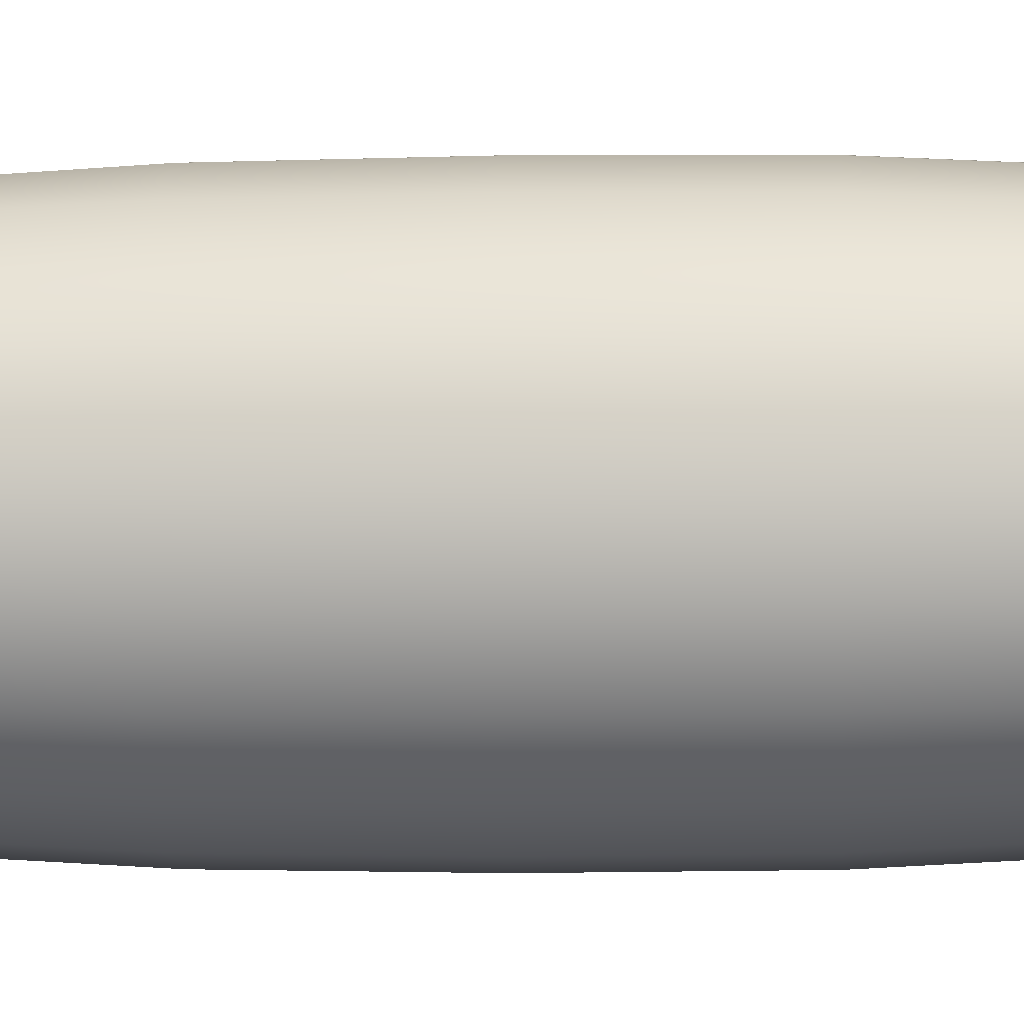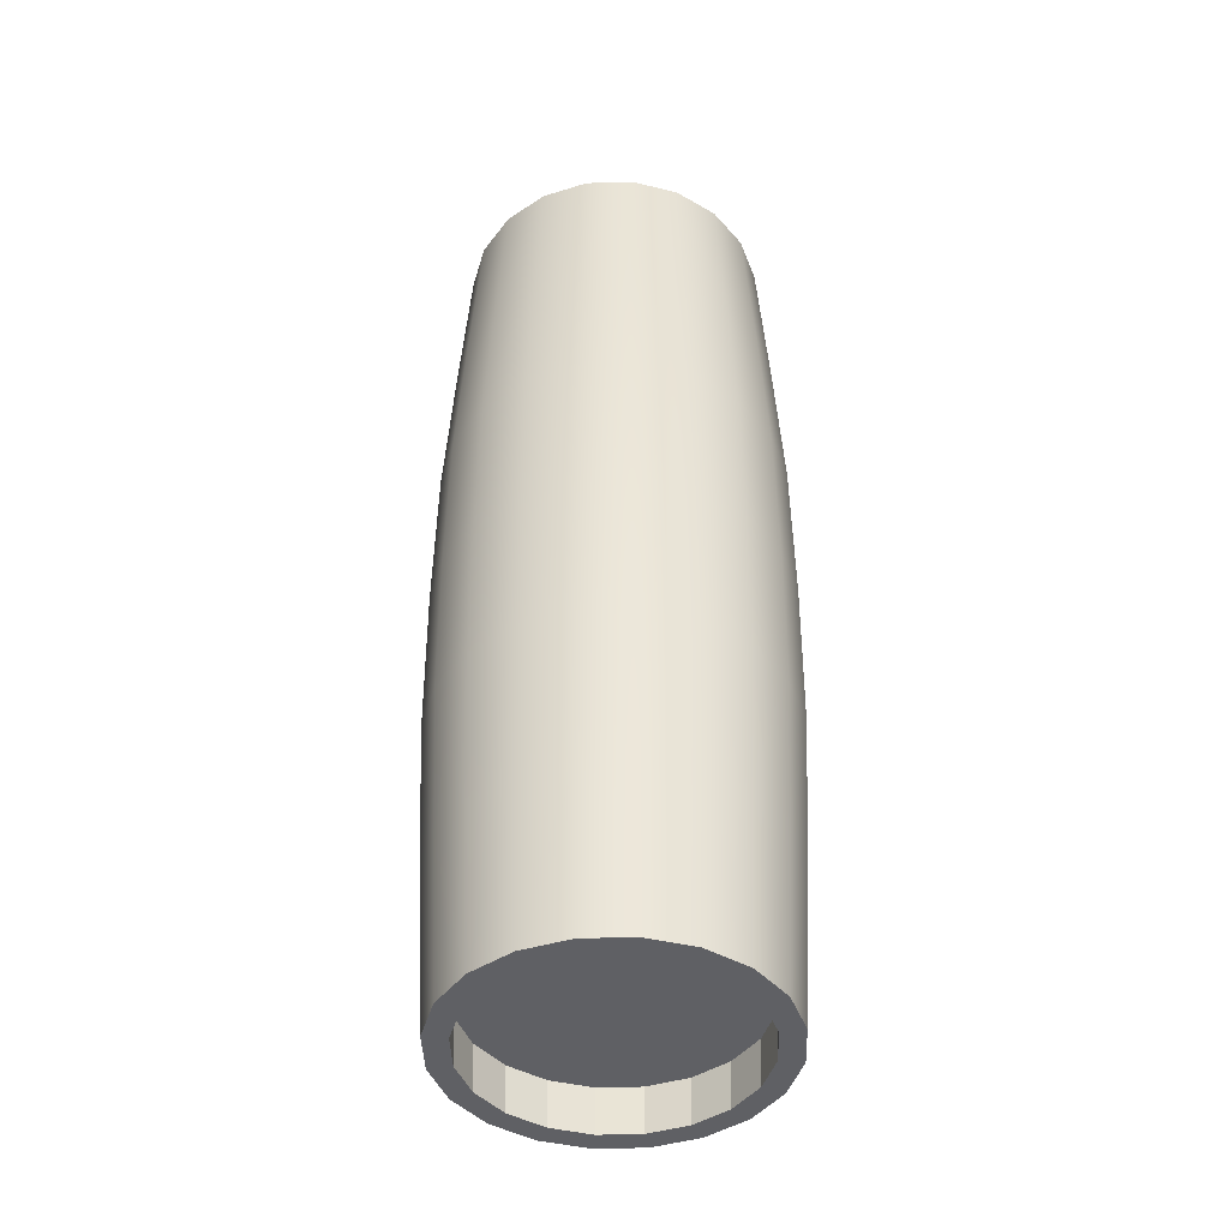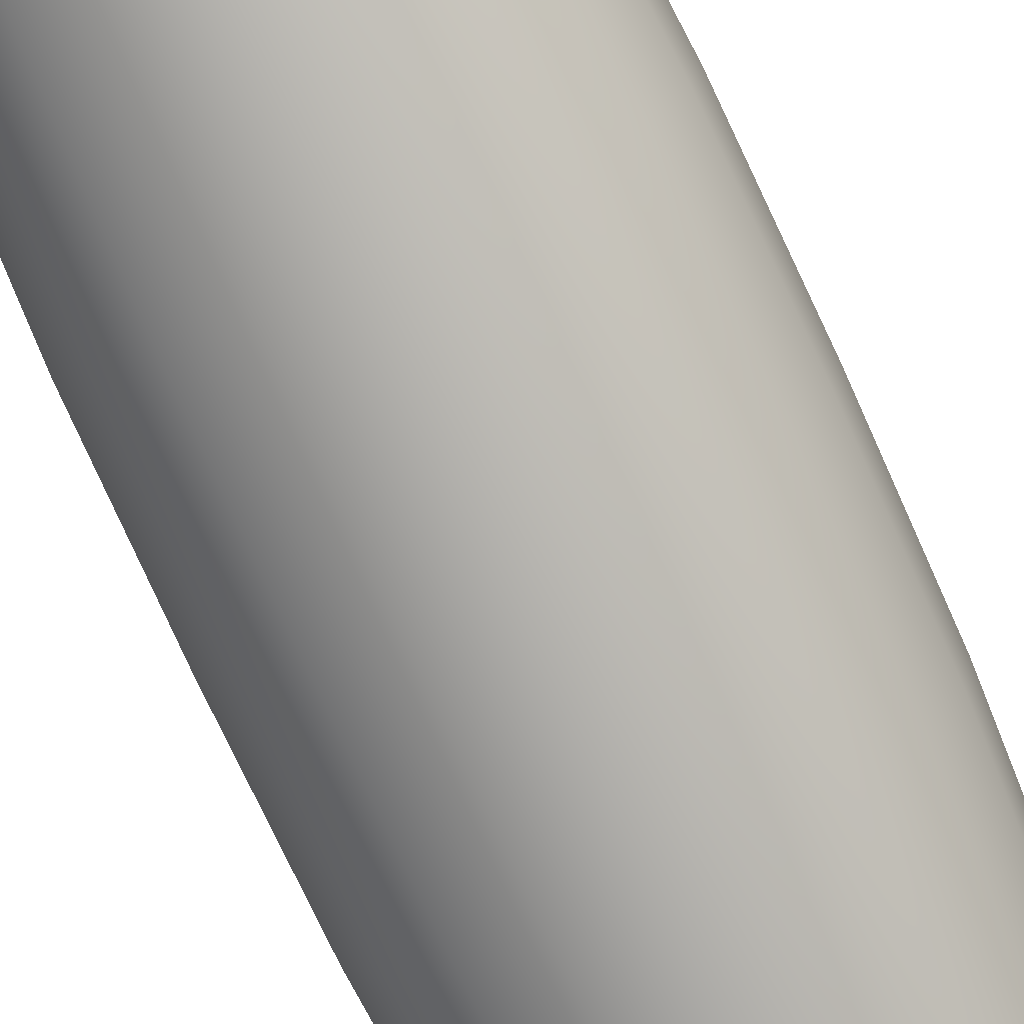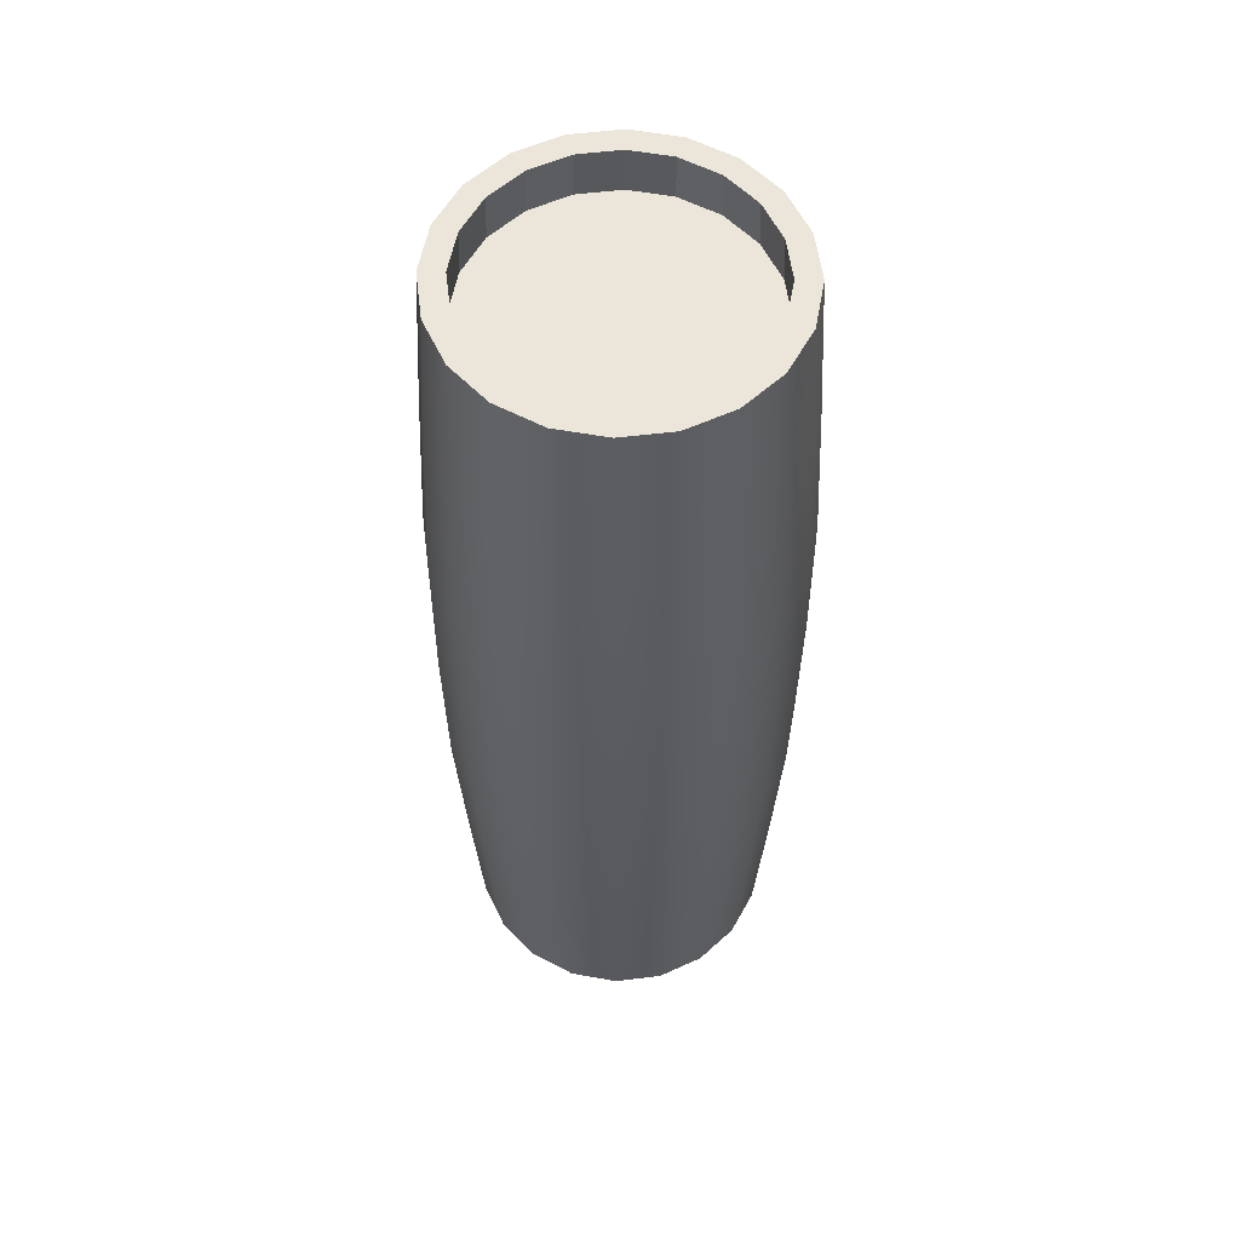
<metadata>
{"format":"obj","ext":"obj","renderer":"f3d","projection":"perspective","resolution":1024,"background":"white","views":[{"elev":-4.1,"azim":-85.6,"up":"+Z"},{"elev":-43.6,"azim":136.9,"up":"+Y"},{"elev":-78.0,"azim":24.8,"up":"+Z"},{"elev":57.0,"azim":-16.3,"up":"+Y"}]}
</metadata>
<code>
o Barrel_body.001
v 0.3936 -1.391 -0.001529
v 0.3743 -1.391 0.1206
v 0.3182 -1.391 0.2308
v 0.2307 -1.391 0.3182
v 0.1206 -1.391 0.3743
v -0.00155 -1.391 0.3937
v -0.1237 -1.391 0.3743
v -0.2338 -1.391 0.3182
v -0.3213 -1.391 0.2308
v -0.3774 -1.391 0.1206
v -0.3967 -1.391 -0.001529
v -0.3774 -1.391 -0.1237
v -0.3213 -1.391 -0.2338
v -0.2338 -1.391 -0.3212
v -0.1237 -1.391 -0.3774
v -0.00155 -1.391 -0.3967
v 0.1206 -1.391 -0.3774
v 0.2307 -1.391 -0.3212
v 0.3182 -1.391 -0.2338
v 0.3743 -1.391 -0.1237
v 0.3936 1.354 -0.001529
v 0.3743 1.354 0.1206
v 0.3182 1.354 0.2308
v 0.2307 1.354 0.3182
v 0.1206 1.354 0.3743
v -0.00155 1.354 0.3937
v -0.1237 1.354 0.3743
v -0.2338 1.354 0.3182
v -0.3213 1.354 0.2308
v -0.3774 1.354 0.1206
v -0.3967 1.354 -0.001529
v -0.3774 1.354 -0.1237
v -0.3213 1.354 -0.2338
v -0.2338 1.354 -0.3212
v -0.1237 1.354 -0.3774
v -0.00155 1.354 -0.3967
v 0.1206 1.354 -0.3774
v 0.2307 1.354 -0.3212
v 0.3182 1.354 -0.2338
v 0.3743 1.354 -0.1237
v -0.4252 0.9961 -0.3093
v -0.4996 0.9961 -0.1633
v -0.5252 0.9961 -0.001529
v -0.4996 0.9961 0.1603
v -0.4252 0.9961 0.3063
v -0.3093 0.9961 0.4221
v -0.1634 0.9961 0.4965
v -0.00155 0.9961 0.5221
v 0.1603 0.9961 0.4965
v 0.3062 0.9961 0.4221
v 0.4221 0.9961 0.3063
v 0.4965 0.9961 0.1603
v 0.5221 0.9961 -0.001529
v 0.4965 0.9961 -0.1633
v 0.4221 0.9961 -0.3093
v 0.3062 0.9961 -0.4252
v 0.1603 0.9961 -0.4996
v -0.00155 0.9961 -0.5252
v -0.1634 0.9961 -0.4996
v -0.3093 0.9961 -0.4252
v -0.4472 0.4889 -0.3253
v -0.5255 0.4889 -0.1718
v -0.5524 0.4889 -0.001529
v -0.5255 0.4889 0.1687
v -0.4472 0.4889 0.3223
v -0.3253 0.4889 0.4441
v -0.1718 0.4889 0.5224
v -0.00155 0.4889 0.5493
v 0.1687 0.4889 0.5224
v 0.3222 0.4889 0.4441
v 0.4441 0.4889 0.3223
v 0.5224 0.4889 0.1687
v 0.5493 0.4889 -0.001529
v 0.5224 0.4889 -0.1718
v 0.4441 0.4889 -0.3253
v 0.3222 0.4889 -0.4472
v 0.1687 0.4889 -0.5254
v -0.00155 0.4889 -0.5524
v -0.1718 0.4889 -0.5254
v -0.3253 0.4889 -0.4472
v -0.4518 -0.01825 -0.3286
v -0.5308 -0.01825 -0.1735
v -0.5581 -0.01825 -0.001529
v -0.5308 -0.01825 0.1704
v -0.4518 -0.01825 0.3256
v -0.3287 -0.01825 0.4487
v -0.1735 -0.01825 0.5278
v -0.00155 -0.01825 0.555
v 0.1704 -0.01825 0.5278
v 0.3256 -0.01825 0.4487
v 0.4487 -0.01825 0.3256
v 0.5277 -0.01825 0.1704
v 0.555 -0.01825 -0.001529
v 0.5277 -0.01825 -0.1735
v 0.4487 -0.01825 -0.3286
v 0.3256 -0.01825 -0.4518
v 0.1704 -0.01825 -0.5308
v -0.00155 -0.01825 -0.5581
v -0.1735 -0.01825 -0.5308
v -0.3287 -0.01825 -0.4518
v -0.4472 -0.5254 -0.3253
v -0.5255 -0.5254 -0.1718
v -0.5524 -0.5254 -0.001529
v -0.5255 -0.5254 0.1687
v -0.4472 -0.5254 0.3223
v -0.3253 -0.5254 0.4441
v -0.1718 -0.5254 0.5224
v -0.00155 -0.5254 0.5493
v 0.1687 -0.5254 0.5224
v 0.3222 -0.5254 0.4441
v 0.4441 -0.5254 0.3223
v 0.5224 -0.5254 0.1687
v 0.5493 -0.5254 -0.001529
v 0.5224 -0.5254 -0.1718
v 0.4441 -0.5254 -0.3253
v 0.3222 -0.5254 -0.4472
v 0.1687 -0.5254 -0.5254
v -0.00155 -0.5254 -0.5524
v -0.1718 -0.5254 -0.5254
v -0.3253 -0.5254 -0.4472
v -0.4252 -1.033 -0.3093
v -0.4996 -1.033 -0.1633
v -0.5252 -1.033 -0.001529
v -0.4996 -1.033 0.1603
v -0.4252 -1.033 0.3063
v -0.3093 -1.033 0.4221
v -0.1634 -1.033 0.4965
v -0.00155 -1.033 0.5221
v 0.1603 -1.033 0.4965
v 0.3062 -1.033 0.4221
v 0.4221 -1.033 0.3063
v 0.4965 -1.033 0.1603
v 0.5221 -1.033 -0.001529
v 0.4965 -1.033 -0.1633
v 0.4221 -1.033 -0.3093
v 0.3062 -1.033 -0.4252
v 0.1603 -1.033 -0.4996
v -0.00155 -1.033 -0.5252
v -0.1634 -1.033 -0.4996
v -0.3093 -1.033 -0.4252
v 0.4254 -1.391 -0.001529
v 0.4045 -1.391 0.1304
v 0.3438 -1.391 0.2494
v 0.2494 -1.391 0.3439
v 0.1304 -1.391 0.4045
v -0.00155 -1.391 0.4254
v -0.1335 -1.391 0.4045
v -0.2525 -1.391 0.3439
v -0.3469 -1.391 0.2494
v -0.4076 -1.391 0.1304
v -0.4285 -1.391 -0.001529
v -0.4076 -1.391 -0.1335
v -0.3469 -1.391 -0.2525
v -0.2525 -1.391 -0.3469
v -0.1335 -1.391 -0.4075
v -0.00155 -1.391 -0.4284
v 0.1304 -1.391 -0.4075
v 0.2494 -1.391 -0.3469
v 0.3438 -1.391 -0.2525
v 0.4045 -1.391 -0.1335
v 0.4254 1.354 -0.001529
v 0.4045 1.354 0.1304
v 0.3438 1.354 0.2494
v 0.2494 1.354 0.3439
v 0.1304 1.354 0.4045
v -0.00155 1.354 0.4254
v -0.1335 1.354 0.4045
v -0.2525 1.354 0.3439
v -0.3469 1.354 0.2494
v -0.4076 1.354 0.1304
v -0.4285 1.354 -0.001529
v -0.4076 1.354 -0.1335
v -0.3469 1.354 -0.2525
v -0.2525 1.354 -0.3469
v -0.1335 1.354 -0.4075
v -0.00155 1.354 -0.4284
v 0.1304 1.354 -0.4075
v 0.2494 1.354 -0.3469
v 0.3438 1.354 -0.2525
v 0.4045 1.354 -0.1335
v 0.4181 -1.54 -0.001529
v 0.3976 -1.54 0.1282
v 0.338 -1.54 0.2451
v 0.2451 -1.54 0.338
v 0.1281 -1.54 0.3976
v -0.00155 -1.54 0.4181
v -0.1312 -1.54 0.3976
v -0.2482 -1.54 0.338
v -0.3411 -1.54 0.2451
v -0.4007 -1.54 0.1282
v -0.4212 -1.54 -0.001529
v -0.4007 -1.54 -0.1312
v -0.3411 -1.54 -0.2482
v -0.2482 -1.54 -0.3411
v -0.1312 -1.54 -0.4007
v -0.00155 -1.54 -0.4212
v 0.1281 -1.54 -0.4007
v 0.2451 -1.54 -0.3411
v 0.338 -1.54 -0.2482
v 0.3976 -1.54 -0.1312
v 0.4181 1.503 -0.001529
v 0.3976 1.503 0.1282
v 0.338 1.503 0.2451
v 0.2451 1.503 0.338
v 0.1281 1.503 0.3976
v -0.00155 1.503 0.4181
v -0.1312 1.503 0.3976
v -0.2482 1.503 0.338
v -0.3411 1.503 0.2451
v -0.4007 1.503 0.1282
v -0.4212 1.503 -0.001529
v -0.4007 1.503 -0.1312
v -0.3411 1.503 -0.2482
v -0.2482 1.503 -0.3411
v -0.1312 1.503 -0.4007
v -0.00155 1.503 -0.4212
v 0.1281 1.503 -0.4007
v 0.2451 1.503 -0.3411
v 0.338 1.503 -0.2482
v 0.3976 1.503 -0.1312
v 0.4904 -1.54 -0.001529
v 0.4664 -1.54 0.1505
v 0.3965 -1.54 0.2877
v 0.2876 -1.54 0.3965
v 0.1505 -1.54 0.4664
v -0.00155 -1.54 0.4905
v -0.1536 -1.54 0.4664
v -0.2907 -1.54 0.3965
v -0.3996 -1.54 0.2877
v -0.4695 -1.54 0.1505
v -0.4935 -1.54 -0.001529
v -0.4695 -1.54 -0.1536
v -0.3996 -1.54 -0.2907
v -0.2907 -1.54 -0.3996
v -0.1536 -1.54 -0.4694
v -0.00155 -1.54 -0.4935
v 0.1505 -1.54 -0.4694
v 0.2876 -1.54 -0.3996
v 0.3965 -1.54 -0.2907
v 0.4664 -1.54 -0.1536
v 0.4904 1.503 -0.001529
v 0.4664 1.503 0.1505
v 0.3965 1.503 0.2877
v 0.2876 1.503 0.3965
v 0.1505 1.503 0.4664
v -0.00155 1.503 0.4905
v -0.1536 1.503 0.4664
v -0.2907 1.503 0.3965
v -0.3996 1.503 0.2877
v -0.4695 1.503 0.1505
v -0.4935 1.503 -0.001529
v -0.4695 1.503 -0.1536
v -0.3996 1.503 -0.2907
v -0.2907 1.503 -0.3996
v -0.1536 1.503 -0.4694
v -0.00155 1.503 -0.4935
v 0.1505 1.503 -0.4694
v 0.2876 1.503 -0.3996
v 0.3965 1.503 -0.2907
v 0.4664 1.503 -0.1536
f 3 1 20
f 20 4 3
f 18 4 19
f 17 5 18
f 16 6 17
f 15 7 16
f 14 8 15
f 14 10 9
f 12 10 13
f 141 20 1
f 141 2 142
f 143 2 3
f 144 3 4
f 144 5 145
f 145 6 146
f 146 7 147
f 148 7 8
f 149 8 9
f 150 9 10
f 151 10 11
f 152 11 12
f 152 13 153
f 153 14 154
f 154 15 155
f 156 15 16
f 156 17 157
f 158 17 18
f 158 19 159
f 160 19 20
f 32 30 31
f 34 30 33
f 34 28 29
f 36 28 35
f 37 27 36
f 38 26 37
f 38 24 25
f 40 24 39
f 23 21 22
f 161 40 180
f 162 21 161
f 163 22 162
f 164 23 163
f 165 24 164
f 165 26 25
f 166 27 26
f 168 27 167
f 169 28 168
f 170 29 169
f 171 30 170
f 172 31 171
f 172 33 32
f 173 34 33
f 174 35 34
f 176 35 175
f 176 37 36
f 178 37 177
f 178 39 38
f 180 39 179
f 181 160 141
f 181 142 182
f 182 143 183
f 183 144 184
f 184 145 185
f 185 146 186
f 187 146 147
f 187 148 188
f 188 149 189
f 190 149 150
f 191 150 151
f 191 152 192
f 193 152 153
f 193 154 194
f 195 154 155
f 195 156 196
f 196 157 197
f 198 157 158
f 199 158 159
f 199 160 200
f 201 180 220
f 202 161 201
f 203 162 202
f 203 164 163
f 204 165 164
f 206 165 205
f 207 166 206
f 208 167 207
f 209 168 208
f 209 170 169
f 210 171 170
f 212 171 211
f 212 173 172
f 214 173 213
f 214 175 174
f 215 176 175
f 217 176 216
f 217 178 177
f 219 178 218
f 220 179 219
f 221 200 181
f 221 182 222
f 222 183 223
f 224 183 184
f 225 184 185
f 226 185 186
f 226 187 227
f 227 188 228
f 228 189 229
f 230 189 190
f 231 190 191
f 232 191 192
f 233 192 193
f 233 194 234
f 235 194 195
f 236 195 196
f 236 197 237
f 238 197 198
f 239 198 199
f 239 200 240
f 241 220 260
f 241 202 201
f 242 203 202
f 243 204 203
f 245 204 244
f 246 205 245
f 246 207 206
f 247 208 207
f 249 208 248
f 250 209 249
f 251 210 250
f 252 211 251
f 253 212 252
f 253 214 213
f 255 214 254
f 256 215 255
f 256 217 216
f 258 217 257
f 259 218 258
f 260 219 259
f 41 80 60
f 42 61 41
f 43 62 42
f 44 63 43
f 45 64 44
f 46 65 45
f 47 66 46
f 48 67 47
f 49 68 48
f 50 69 49
f 50 71 70
f 51 72 71
f 53 72 52
f 54 73 53
f 54 75 74
f 55 76 75
f 56 77 76
f 58 77 57
f 58 79 78
f 60 79 59
f 61 100 80
f 62 81 61
f 63 82 62
f 64 83 63
f 65 84 64
f 66 85 65
f 66 87 86
f 68 87 67
f 69 88 68
f 70 89 69
f 71 90 70
f 71 92 91
f 73 92 72
f 74 93 73
f 75 94 74
f 76 95 75
f 77 96 76
f 78 97 77
f 79 98 78
f 80 99 79
f 81 120 100
f 82 101 81
f 82 103 102
f 83 104 103
f 85 104 84
f 86 105 85
f 87 106 86
f 88 107 87
f 89 108 88
f 89 110 109
f 91 110 90
f 91 112 111
f 93 112 92
f 94 113 93
f 95 114 94
f 96 115 95
f 97 116 96
f 97 118 117
f 99 118 98
f 100 119 99
f 101 140 120
f 102 121 101
f 103 122 102
f 104 123 103
f 105 124 104
f 106 125 105
f 107 126 106
f 107 128 127
f 109 128 108
f 109 130 129
f 110 131 130
f 111 132 131
f 112 133 132
f 114 133 113
f 115 134 114
f 116 135 115
f 117 136 116
f 117 138 137
f 119 138 118
f 120 139 119
f 121 234 140
f 122 233 121
f 123 232 122
f 124 231 123
f 125 230 124
f 125 228 229
f 126 227 228
f 128 227 127
f 129 226 128
f 130 225 129
f 131 224 130
f 131 222 223
f 132 221 222
f 134 221 133
f 135 240 134
f 135 238 239
f 137 238 136
f 137 236 237
f 138 235 236
f 140 235 139
f 260 53 241
f 241 52 242
f 243 52 51
f 243 50 244
f 244 49 245
f 245 48 246
f 246 47 247
f 247 46 248
f 249 46 45
f 249 44 250
f 250 43 251
f 251 42 252
f 252 41 253
f 253 60 254
f 255 60 59
f 256 59 58
f 257 58 57
f 257 56 258
f 258 55 259
f 260 55 54
f 3 2 1
f 20 19 4
f 18 5 4
f 17 6 5
f 16 7 6
f 15 8 7
f 14 9 8
f 14 13 10
f 12 11 10
f 141 160 20
f 141 1 2
f 143 142 2
f 144 143 3
f 144 4 5
f 145 5 6
f 146 6 7
f 148 147 7
f 149 148 8
f 150 149 9
f 151 150 10
f 152 151 11
f 152 12 13
f 153 13 14
f 154 14 15
f 156 155 15
f 156 16 17
f 158 157 17
f 158 18 19
f 160 159 19
f 32 33 30
f 34 29 30
f 34 35 28
f 36 27 28
f 37 26 27
f 38 25 26
f 38 39 24
f 40 23 24
f 23 40 21
f 161 21 40
f 162 22 21
f 163 23 22
f 164 24 23
f 165 25 24
f 165 166 26
f 166 167 27
f 168 28 27
f 169 29 28
f 170 30 29
f 171 31 30
f 172 32 31
f 172 173 33
f 173 174 34
f 174 175 35
f 176 36 35
f 176 177 37
f 178 38 37
f 178 179 39
f 180 40 39
f 181 200 160
f 181 141 142
f 182 142 143
f 183 143 144
f 184 144 145
f 185 145 146
f 187 186 146
f 187 147 148
f 188 148 149
f 190 189 149
f 191 190 150
f 191 151 152
f 193 192 152
f 193 153 154
f 195 194 154
f 195 155 156
f 196 156 157
f 198 197 157
f 199 198 158
f 199 159 160
f 201 161 180
f 202 162 161
f 203 163 162
f 203 204 164
f 204 205 165
f 206 166 165
f 207 167 166
f 208 168 167
f 209 169 168
f 209 210 170
f 210 211 171
f 212 172 171
f 212 213 173
f 214 174 173
f 214 215 175
f 215 216 176
f 217 177 176
f 217 218 178
f 219 179 178
f 220 180 179
f 221 240 200
f 221 181 182
f 222 182 183
f 224 223 183
f 225 224 184
f 226 225 185
f 226 186 187
f 227 187 188
f 228 188 189
f 230 229 189
f 231 230 190
f 232 231 191
f 233 232 192
f 233 193 194
f 235 234 194
f 236 235 195
f 236 196 197
f 238 237 197
f 239 238 198
f 239 199 200
f 241 201 220
f 241 242 202
f 242 243 203
f 243 244 204
f 245 205 204
f 246 206 205
f 246 247 207
f 247 248 208
f 249 209 208
f 250 210 209
f 251 211 210
f 252 212 211
f 253 213 212
f 253 254 214
f 255 215 214
f 256 216 215
f 256 257 217
f 258 218 217
f 259 219 218
f 260 220 219
f 41 61 80
f 42 62 61
f 43 63 62
f 44 64 63
f 45 65 64
f 46 66 65
f 47 67 66
f 48 68 67
f 49 69 68
f 50 70 69
f 50 51 71
f 51 52 72
f 53 73 72
f 54 74 73
f 54 55 75
f 55 56 76
f 56 57 77
f 58 78 77
f 58 59 79
f 60 80 79
f 61 81 100
f 62 82 81
f 63 83 82
f 64 84 83
f 65 85 84
f 66 86 85
f 66 67 87
f 68 88 87
f 69 89 88
f 70 90 89
f 71 91 90
f 71 72 92
f 73 93 92
f 74 94 93
f 75 95 94
f 76 96 95
f 77 97 96
f 78 98 97
f 79 99 98
f 80 100 99
f 81 101 120
f 82 102 101
f 82 83 103
f 83 84 104
f 85 105 104
f 86 106 105
f 87 107 106
f 88 108 107
f 89 109 108
f 89 90 110
f 91 111 110
f 91 92 112
f 93 113 112
f 94 114 113
f 95 115 114
f 96 116 115
f 97 117 116
f 97 98 118
f 99 119 118
f 100 120 119
f 101 121 140
f 102 122 121
f 103 123 122
f 104 124 123
f 105 125 124
f 106 126 125
f 107 127 126
f 107 108 128
f 109 129 128
f 109 110 130
f 110 111 131
f 111 112 132
f 112 113 133
f 114 134 133
f 115 135 134
f 116 136 135
f 117 137 136
f 117 118 138
f 119 139 138
f 120 140 139
f 121 233 234
f 122 232 233
f 123 231 232
f 124 230 231
f 125 229 230
f 125 126 228
f 126 127 227
f 128 226 227
f 129 225 226
f 130 224 225
f 131 223 224
f 131 132 222
f 132 133 221
f 134 240 221
f 135 239 240
f 135 136 238
f 137 237 238
f 137 138 236
f 138 139 235
f 140 234 235
f 260 54 53
f 241 53 52
f 243 242 52
f 243 51 50
f 244 50 49
f 245 49 48
f 246 48 47
f 247 47 46
f 249 248 46
f 249 45 44
f 250 44 43
f 251 43 42
f 252 42 41
f 253 41 60
f 255 254 60
f 256 255 59
f 257 256 58
f 257 57 56
f 258 56 55
f 260 259 55

</code>
